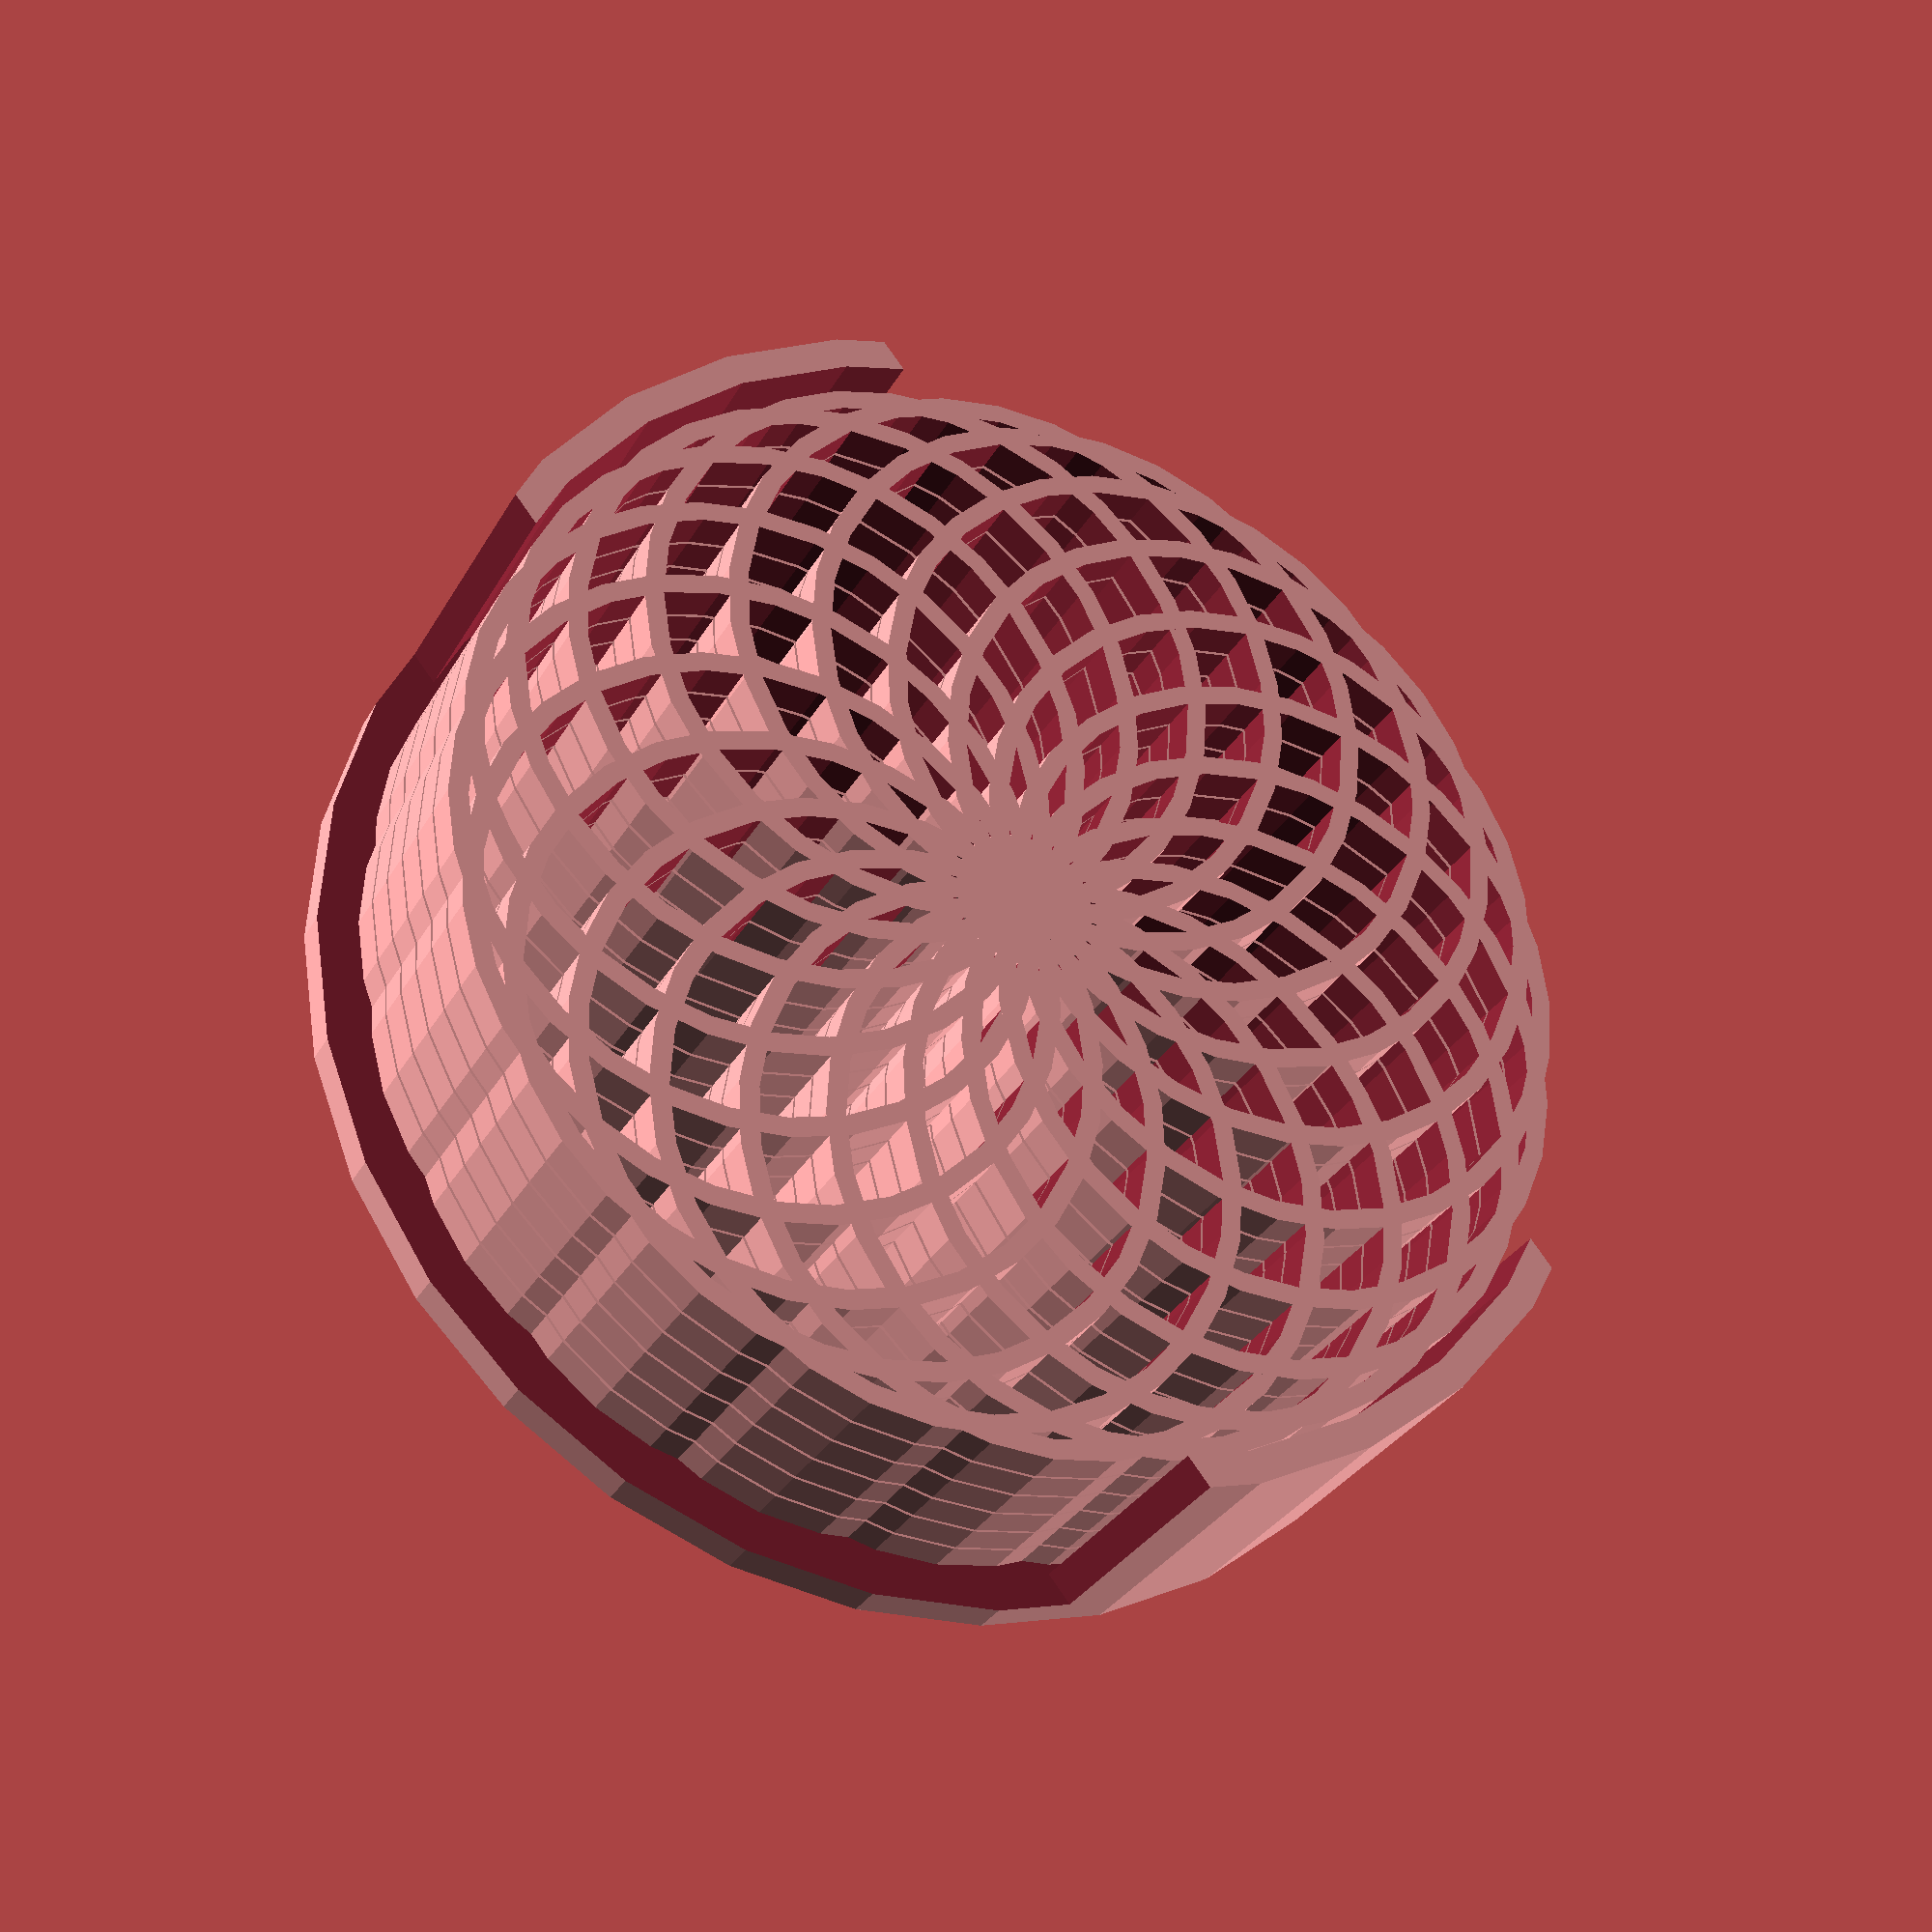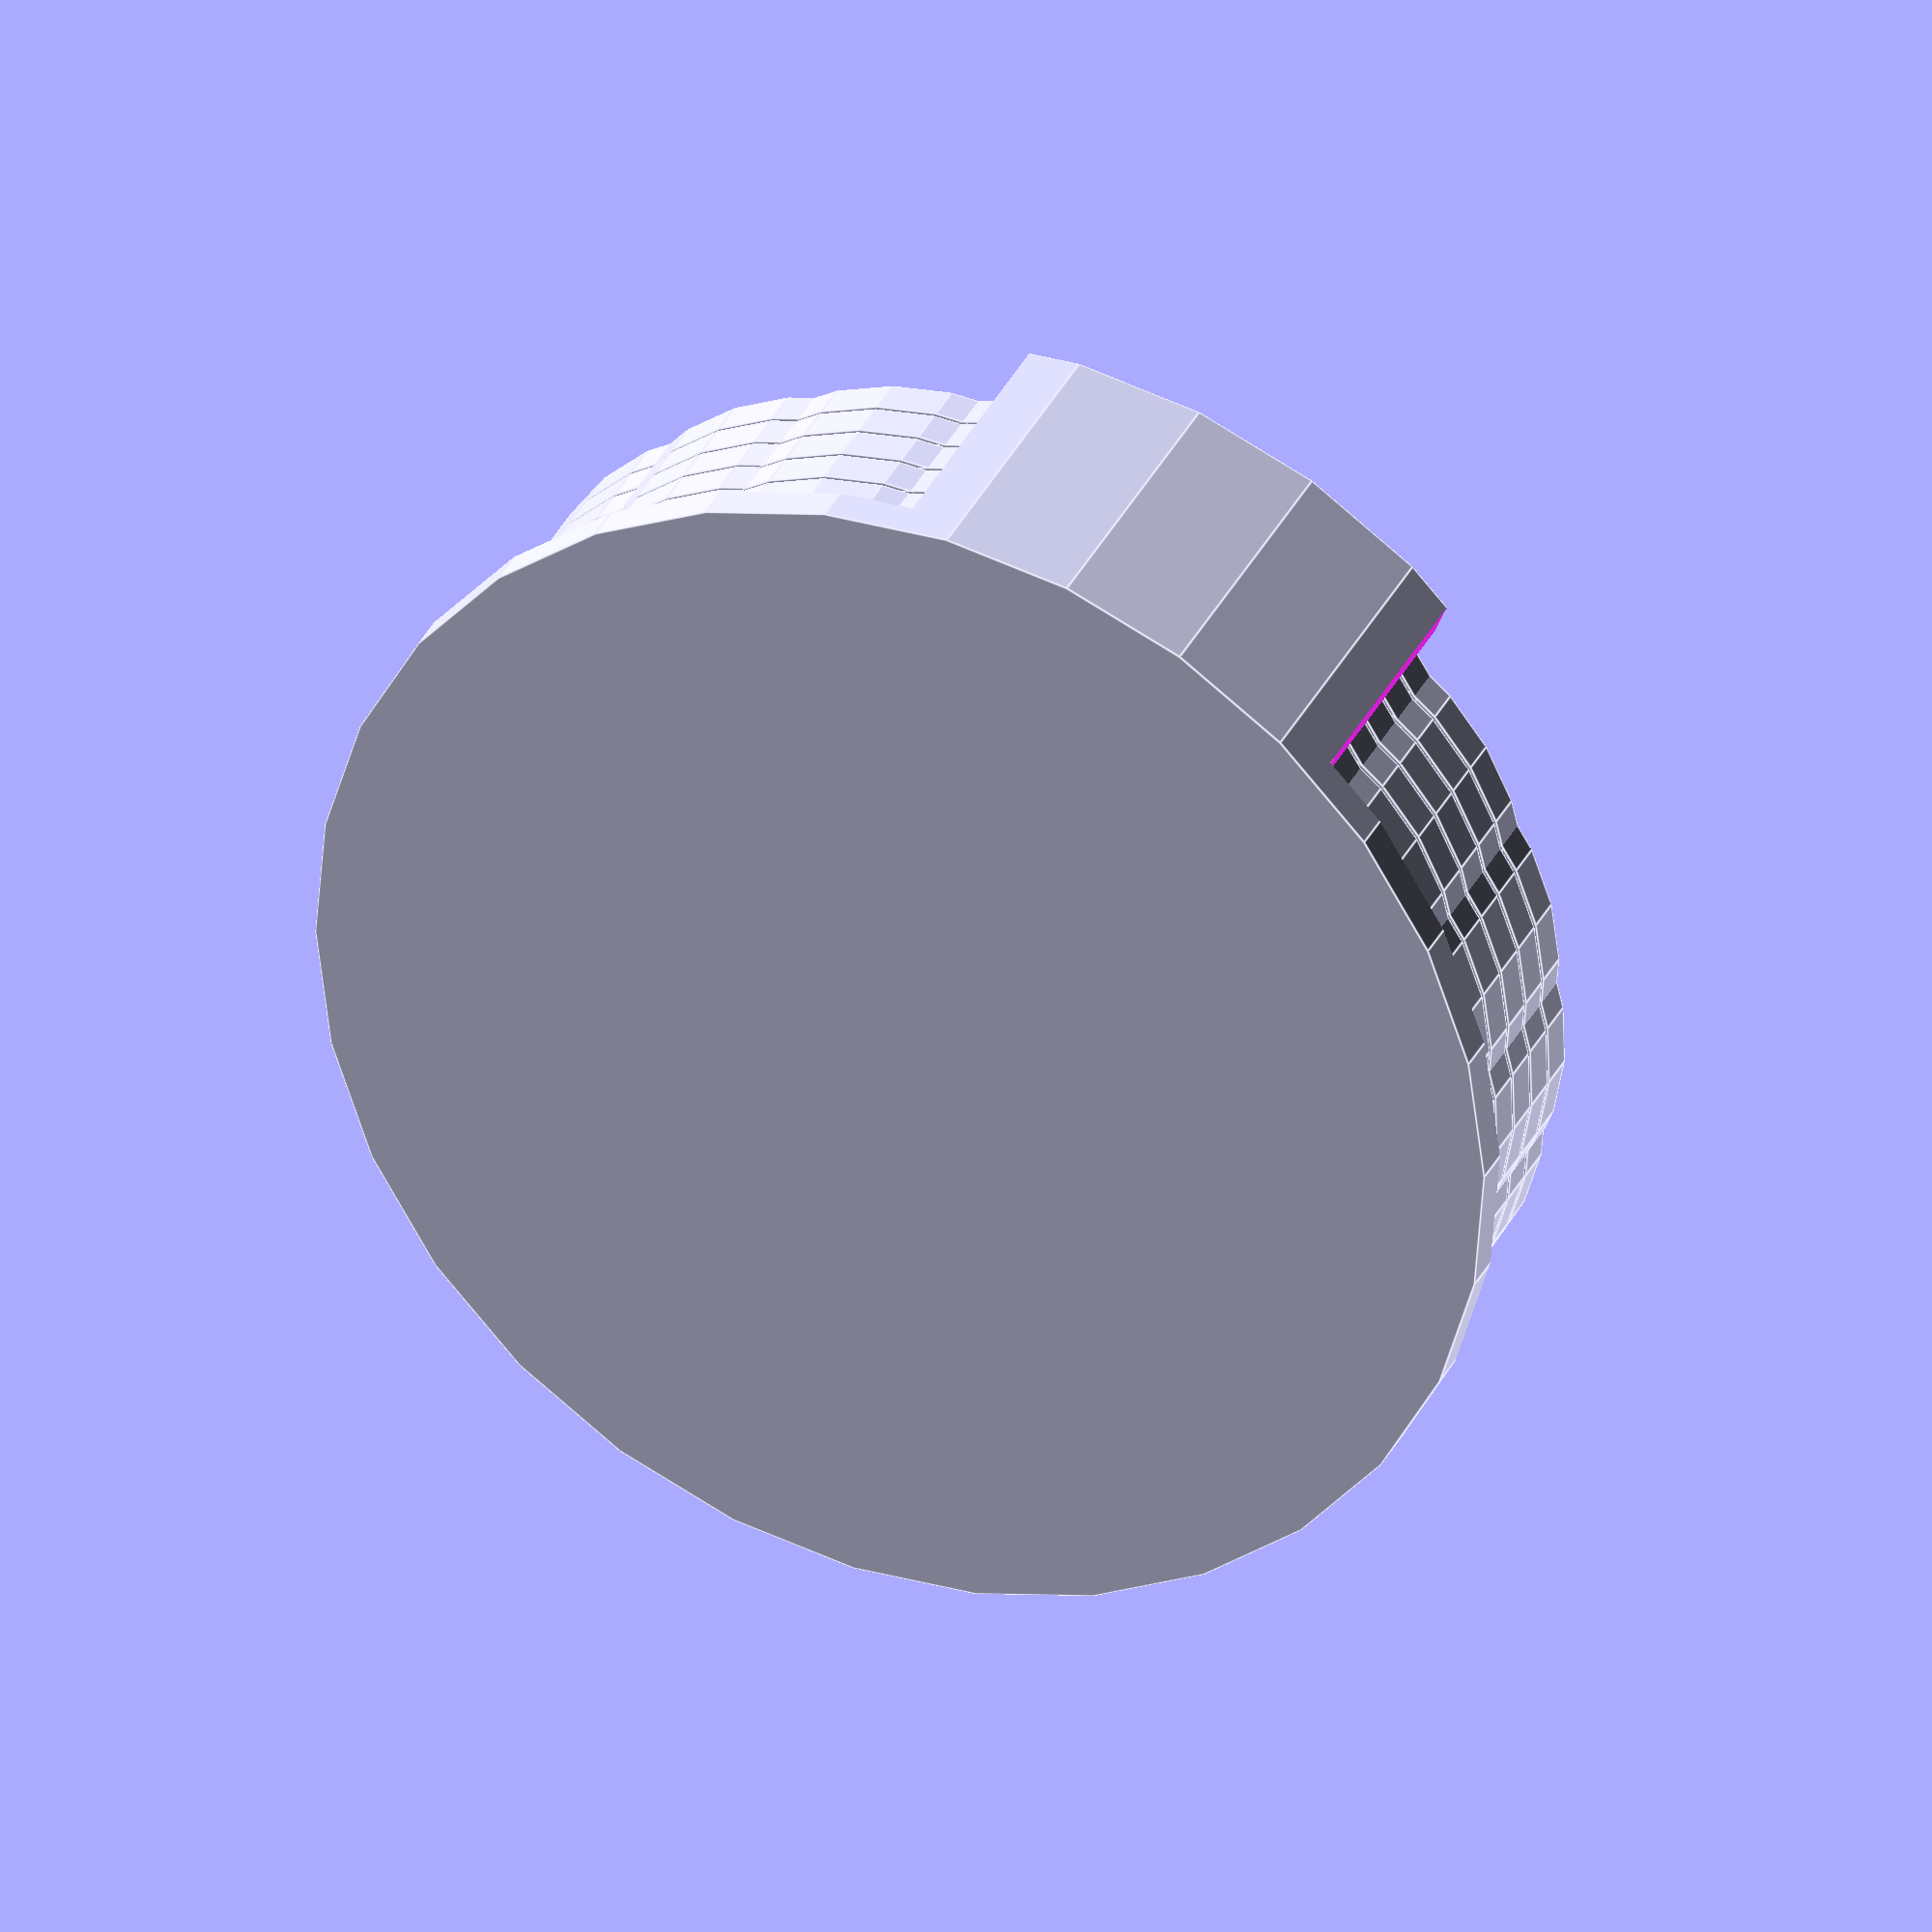
<openscad>
module tube(major,minor,length) {
	difference() {
		cylinder(length,major,major,center=true);		
		cylinder(length+0.2,minor,minor,center=true);
	}
}
steps=20;
radius=35;
tubeRadius=37.5;
tubeThickness=2.5;
matHeight=5;
numbMats=6;

module onespiro(import=false) {
	if (import) {
		import_stl("SpiroMat.stl",convexity=15);
	} else {
		for (i=[0:steps-1]) {
			rotate([0,0,i*360/steps]) 
				translate([radius,0,0]) tube(tubeRadius,tubeRadius-tubeThickness,matHeight);
		}
	}
}


module spirostack() {
	for (i=[0:numbMats-1]) {
		translate([0,0,5.5*i])onespiro();	
	}
}
module spiroHolder() {
	difference() {
		cylinder((matHeight+1)*(numbMats+1),radius+tubeRadius+5,radius+tubeRadius+5);
		translate([0,0,matHeight])cylinder((matHeight+1)*(numbMats+1),1+radius+tubeRadius,1+radius+tubeRadius);
		translate([30,0-(radius+tubeRadius+10),matHeight])
			cube([radius+tubeRadius+10,(radius+tubeRadius+10)*2,(matHeight+1)*(numbMats+1)]);
		
		rotate([0,0,180])translate([30,0-(radius+tubeRadius+10),matHeight])
			cube([radius+tubeRadius+10,(radius+tubeRadius+10)*2,(matHeight+1)*(numbMats+1)]);
	}
}


spiroHolder();
translate([0,0,8]) spirostack();
//onespiro();

</openscad>
<views>
elev=30.3 azim=321.5 roll=335.7 proj=p view=solid
elev=326.2 azim=157.4 roll=202.7 proj=o view=edges
</views>
